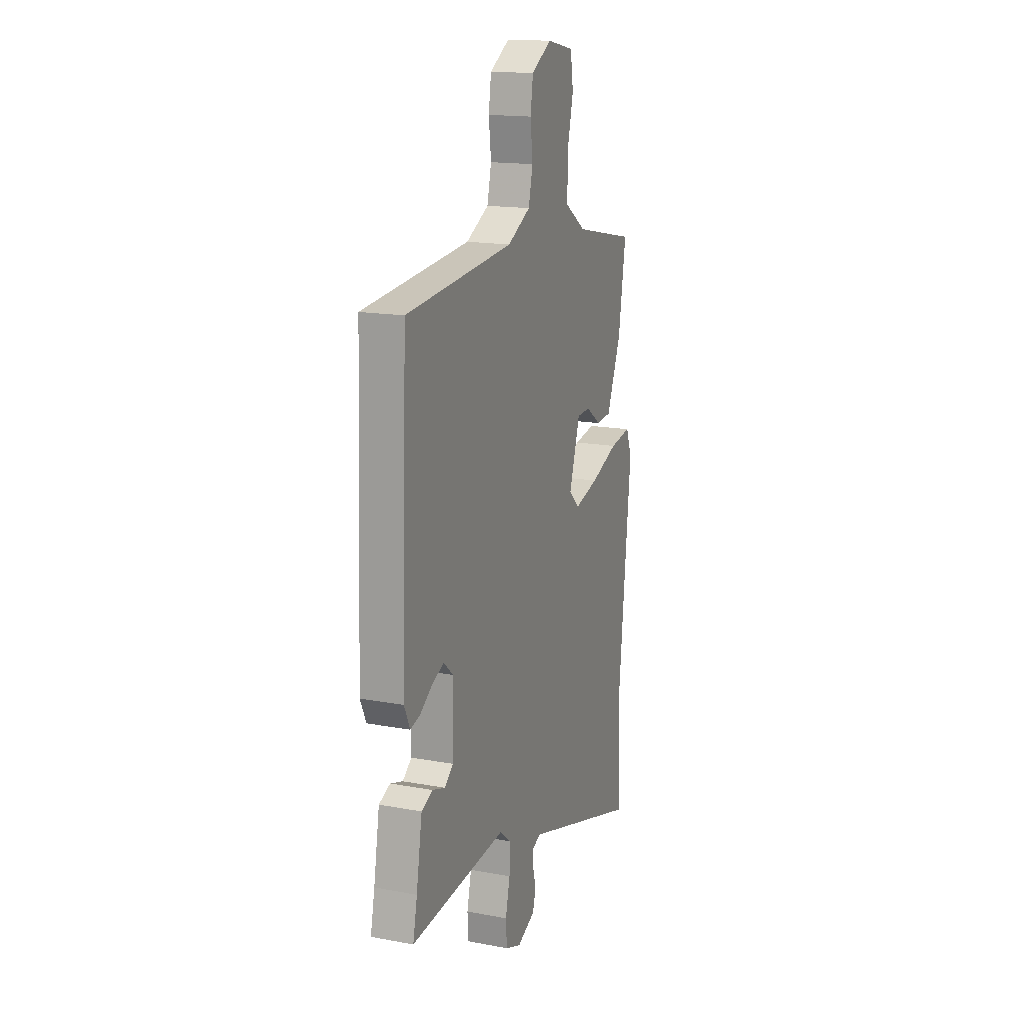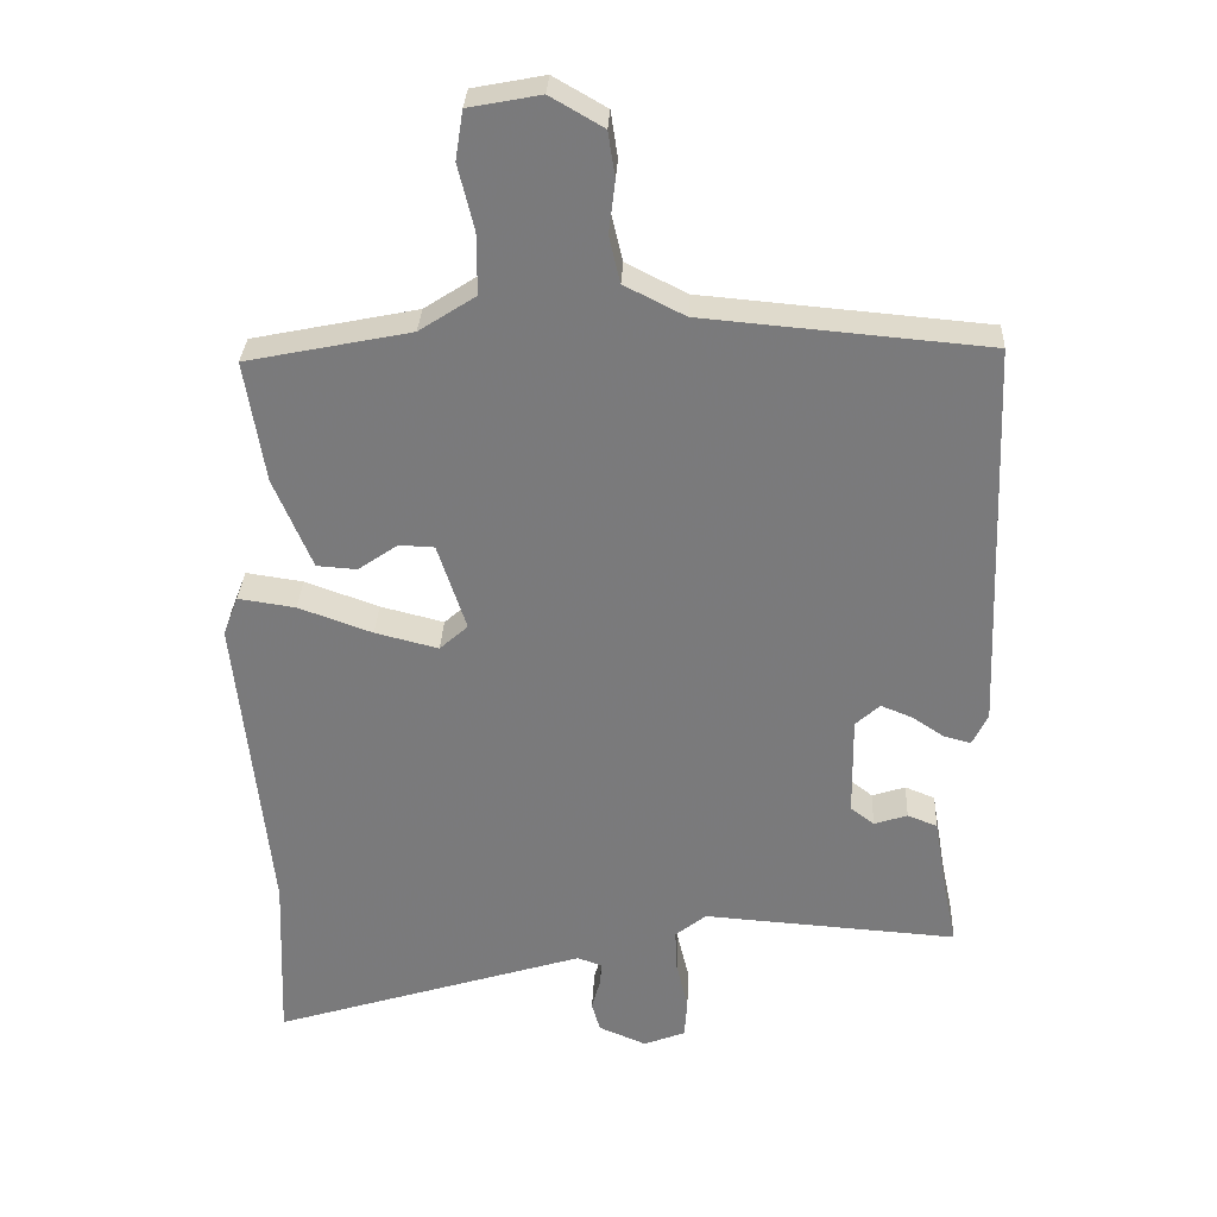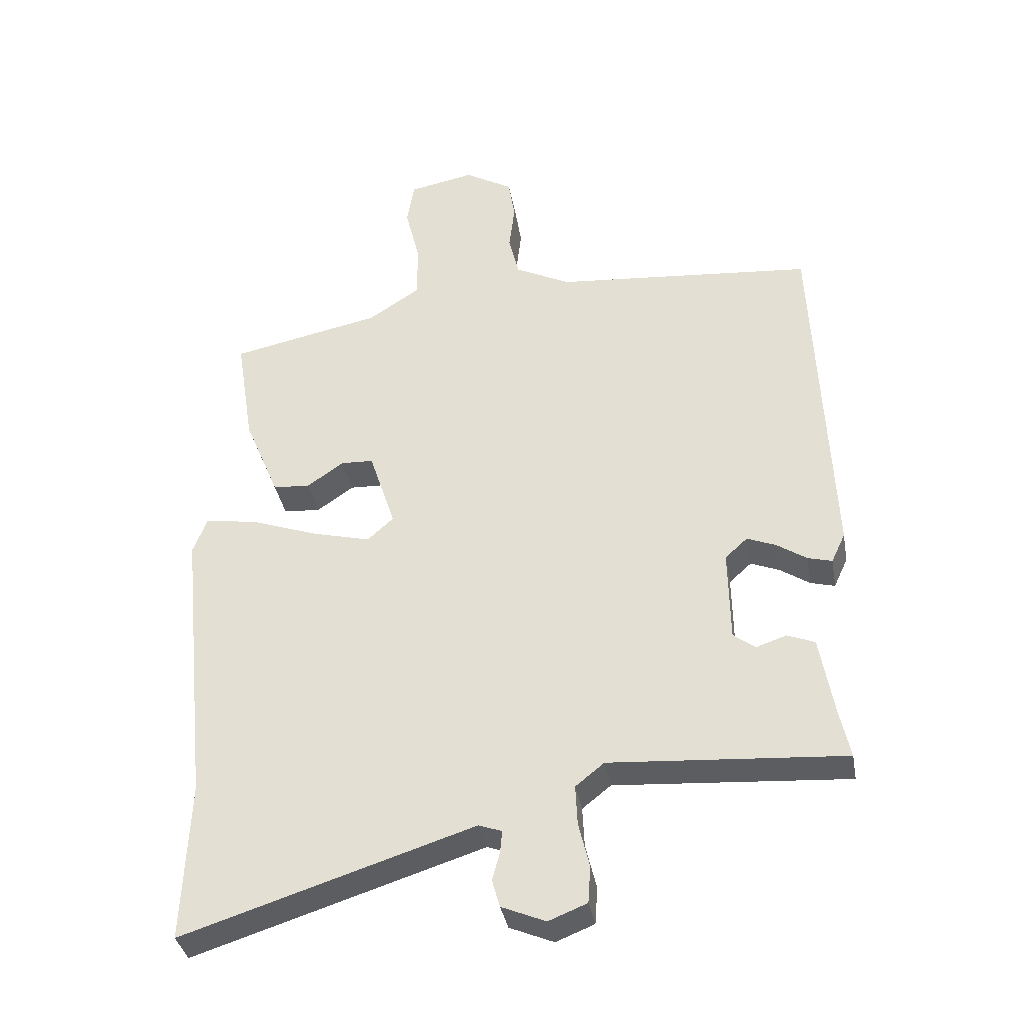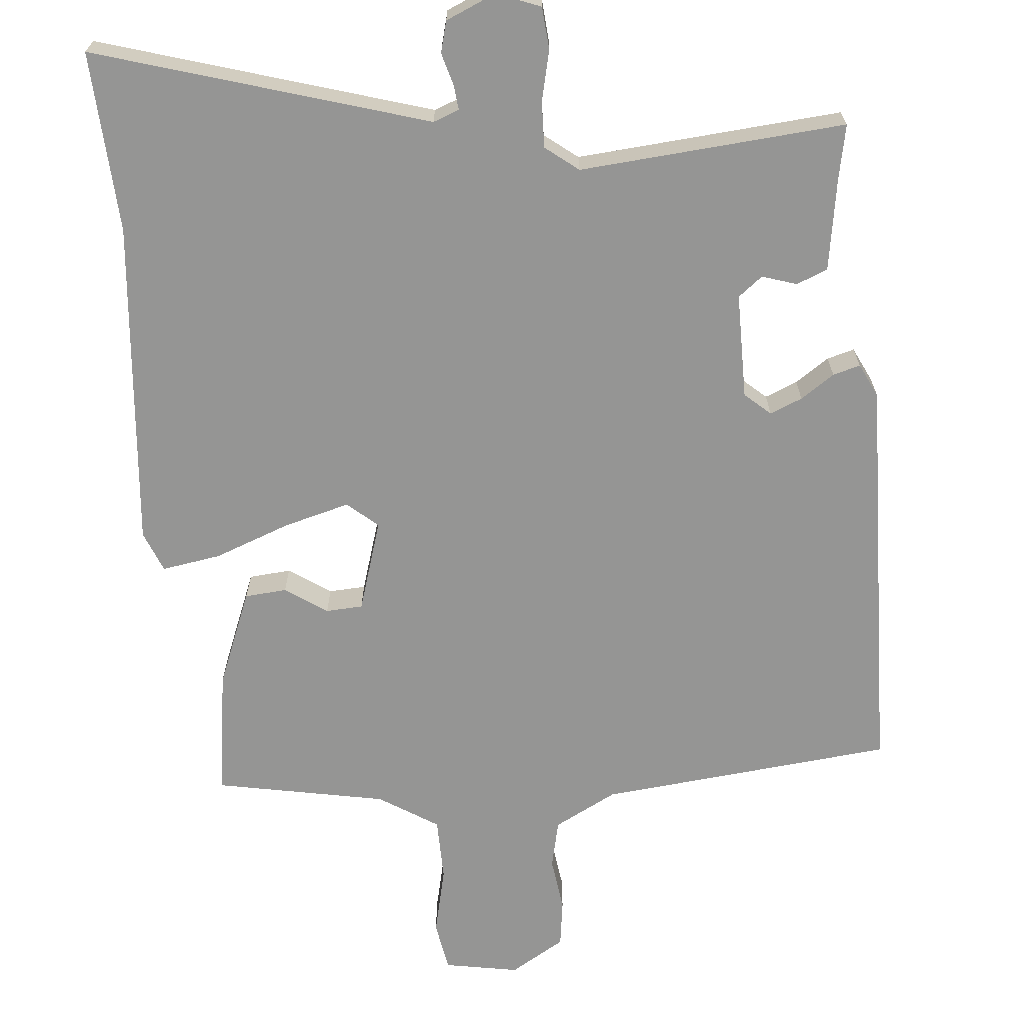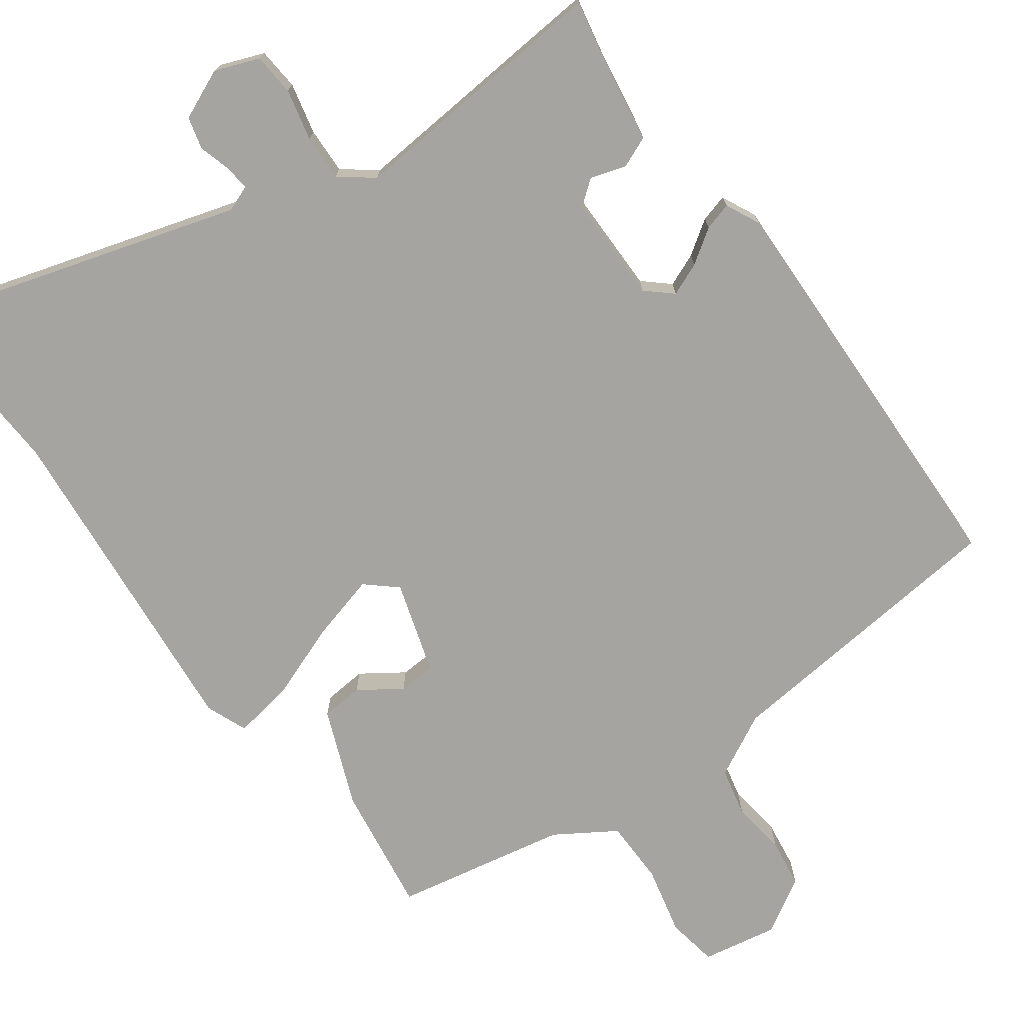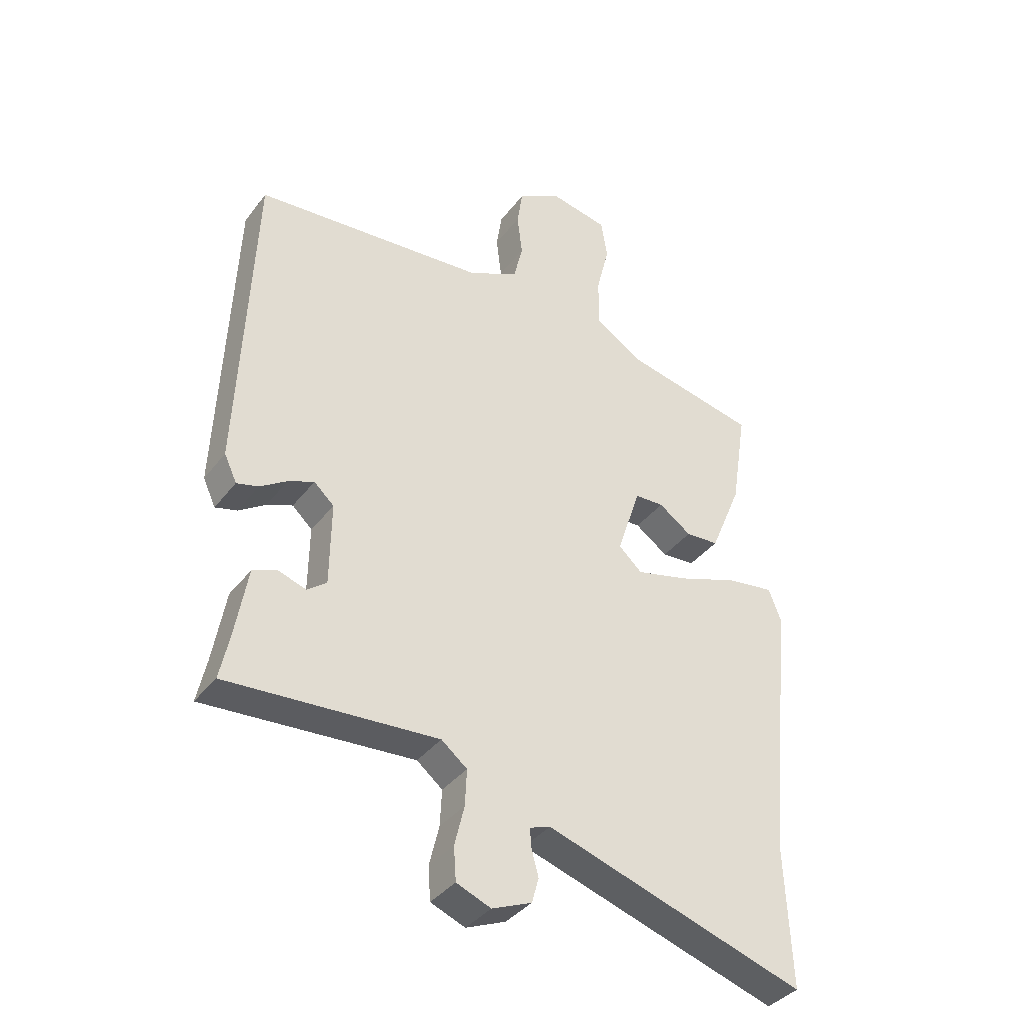
<metadata>
{"format":"obj","ext":"obj","renderer":"f3d","projection":"perspective","resolution":1024,"background":"white","views":[{"elev":16.5,"azim":-69.3,"up":"+Z"},{"elev":31.5,"azim":-177.2,"up":"+Z"},{"elev":-36.3,"azim":-169.9,"up":"+Z"},{"elev":-67.4,"azim":-174.0,"up":"+Y"},{"elev":-73.5,"azim":-143.2,"up":"+Y"},{"elev":-37.9,"azim":-33.0,"up":"+Z"}]}
</metadata>
<code>
v 0.493 0.07 0.436
v 0.465 0.07 0.26
v 0.41 0.07 0.128
v 0.352 0.07 0.124
v 0.295 0.07 0.164
v 0.244 0.07 0.162
v 0.203 0.07 0.036
v 0.244 0.07 -0.001
v 0.335 0.07 0.022
v 0.441 0.07 0.06
v 0.523 0.07 0.072
v 0.545 0.07 0.015
v 0.498 0.07 -0.44
v 0.508 0.07 -0.69
v 0.054 0.07 -0.546
v 0.018 0.07 -0.559
v 0.021 0.07 -0.593
v 0.033 0.07 -0.638
v 0.021 0.07 -0.681
v -0.048 0.07 -0.71
v -0.108 0.07 -0.686
v -0.112 0.07 -0.628
v -0.095 0.07 -0.558
v -0.092 0.07 -0.495
v -0.137 0.07 -0.459
v -0.504 0.07 -0.484
v -0.488 0.07 -0.409
v -0.466 0.07 -0.282
v -0.423 0.07 -0.265
v -0.375 0.07 -0.281
v -0.341 0.07 -0.255
v -0.339 0.07 -0.109
v -0.374 0.07 -0.077
v -0.419 0.07 -0.095
v -0.466 0.07 -0.126
v -0.504 0.07 -0.136
v -0.526 0.07 -0.089
v -0.503 0.07 0.479
v -0.095 0.07 0.514
v -0.008 0.07 0.558
v 0.008 0.07 0.625
v -0.001 0.07 0.7
v 0.009 0.07 0.766
v 0.085 0.07 0.81
v 0.188 0.07 0.79
v 0.199 0.07 0.72
v 0.176 0.07 0.626
v 0.176 0.07 0.538
v 0.257 0.07 0.485
v 0.493 0 0.436
v 0.465 0 0.26
v 0.41 0 0.128
v 0.352 0 0.124
v 0.295 0 0.164
v 0.244 0 0.162
v 0.203 0 0.036
v 0.244 0 -0.001
v 0.335 0 0.022
v 0.441 0 0.06
v 0.523 0 0.072
v 0.545 0 0.015
v 0.498 0 -0.44
v 0.508 0 -0.69
v 0.054 0 -0.546
v 0.018 0 -0.559
v 0.021 0 -0.593
v 0.033 0 -0.638
v 0.021 0 -0.681
v -0.048 0 -0.71
v -0.108 0 -0.686
v -0.112 0 -0.628
v -0.095 0 -0.558
v -0.092 0 -0.495
v -0.137 0 -0.459
v -0.504 0 -0.484
v -0.488 0 -0.409
v -0.466 0 -0.282
v -0.423 0 -0.265
v -0.375 0 -0.281
v -0.341 0 -0.255
v -0.339 0 -0.109
v -0.374 0 -0.077
v -0.419 0 -0.095
v -0.466 0 -0.126
v -0.504 0 -0.136
v -0.526 0 -0.089
v -0.503 0 0.479
v -0.095 0 0.514
v -0.008 0 0.558
v 0.008 0 0.625
v -0.001 0 0.7
v 0.009 0 0.766
v 0.085 0 0.81
v 0.188 0 0.79
v 0.199 0 0.72
v 0.176 0 0.626
v 0.176 0 0.538
v 0.257 0 0.485
f 44 45 46 47
f 44 47 48
f 41 42 43 44
f 40 41 44 48
f 39 40 48 49
f 34 35 36 37
f 33 34 37 38
f 32 33 38 39
f 27 28 29 30
f 25 26 27 30
f 25 30 31
f 24 25 31 32
f 20 21 22 23
f 20 23 24
f 17 18 19 20
f 16 17 20 24
f 15 16 24 32
f 13 14 15 32
f 9 10 11 12
f 8 9 12 13
f 7 8 13 32
f 2 3 4 5
f 2 5 6
f 1 2 6
f 49 1 6
f 32 39 49
f 6 7 32 49
f 96 95 94 93
f 97 96 93
f 93 92 91 90
f 97 93 90 89
f 98 97 89 88
f 86 85 84 83
f 87 86 83 82
f 88 87 82 81
f 79 78 77 76
f 79 76 75 74
f 80 79 74
f 81 80 74 73
f 72 71 70 69
f 73 72 69
f 69 68 67 66
f 73 69 66 65
f 81 73 65 64
f 81 64 63 62
f 61 60 59 58
f 62 61 58 57
f 81 62 57 56
f 54 53 52 51
f 55 54 51
f 55 51 50
f 55 50 98
f 98 88 81
f 98 81 56 55
f 1 50 51 2
f 2 51 52 3
f 3 52 53 4
f 4 53 54 5
f 5 54 55 6
f 6 55 56 7
f 7 56 57 8
f 8 57 58 9
f 9 58 59 10
f 10 59 60 11
f 11 60 61 12
f 12 61 62 13
f 13 62 63 14
f 14 63 64 15
f 15 64 65 16
f 16 65 66 17
f 17 66 67 18
f 18 67 68 19
f 19 68 69 20
f 20 69 70 21
f 21 70 71 22
f 22 71 72 23
f 23 72 73 24
f 24 73 74 25
f 25 74 75 26
f 26 75 76 27
f 27 76 77 28
f 28 77 78 29
f 29 78 79 30
f 30 79 80 31
f 31 80 81 32
f 32 81 82 33
f 33 82 83 34
f 34 83 84 35
f 35 84 85 36
f 36 85 86 37
f 37 86 87 38
f 38 87 88 39
f 39 88 89 40
f 40 89 90 41
f 41 90 91 42
f 42 91 92 43
f 43 92 93 44
f 44 93 94 45
f 45 94 95 46
f 46 95 96 47
f 47 96 97 48
f 48 97 98 49
f 49 98 50 1

</code>
